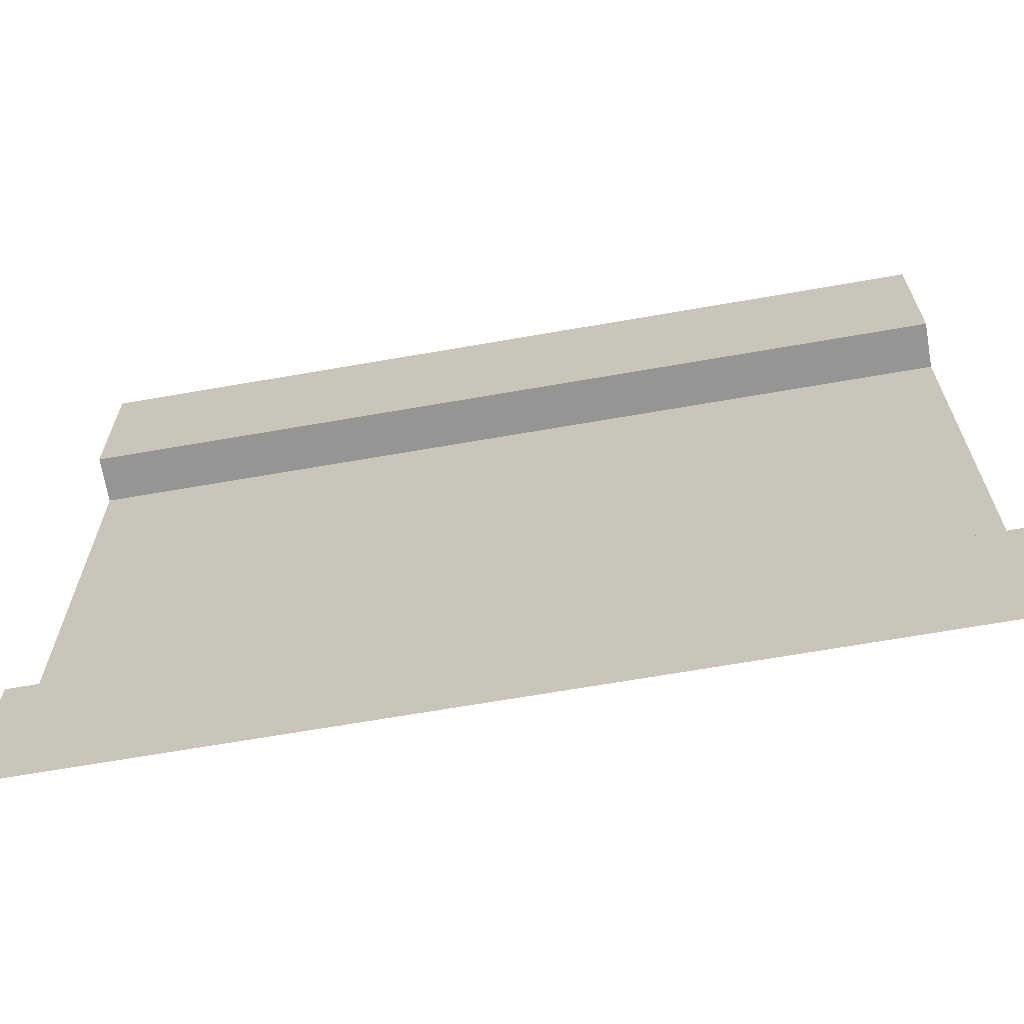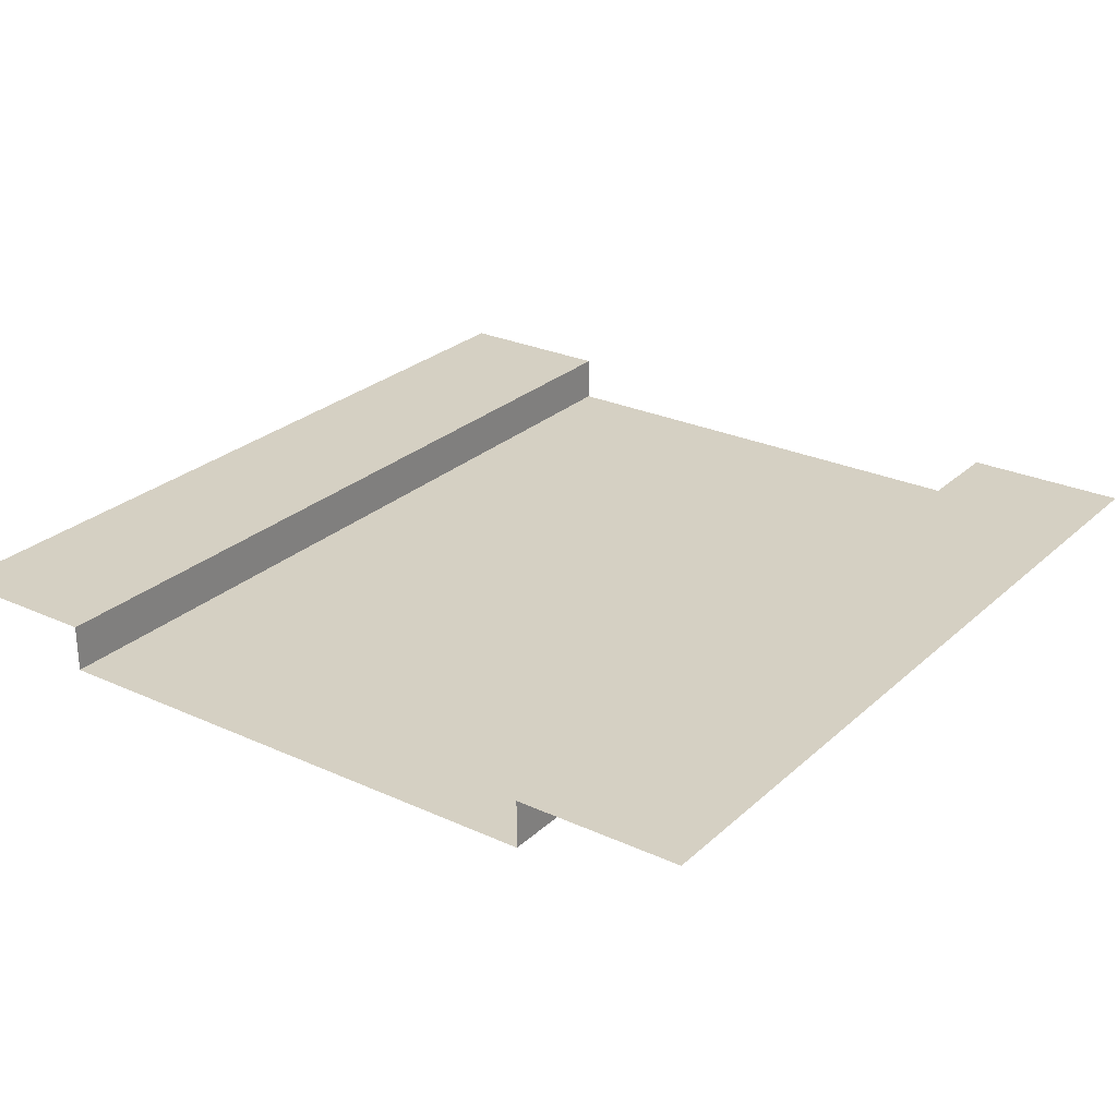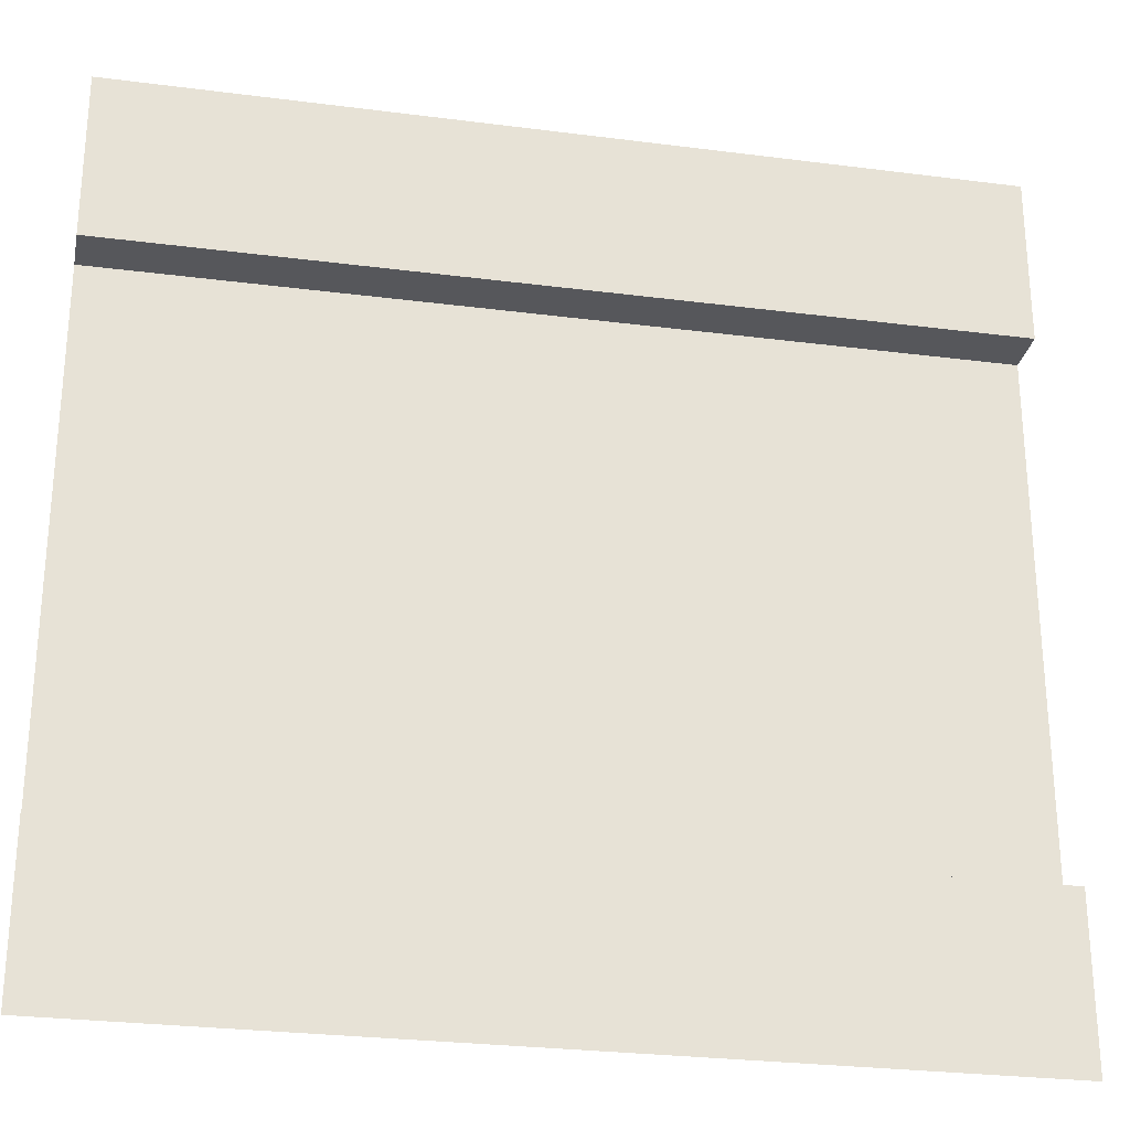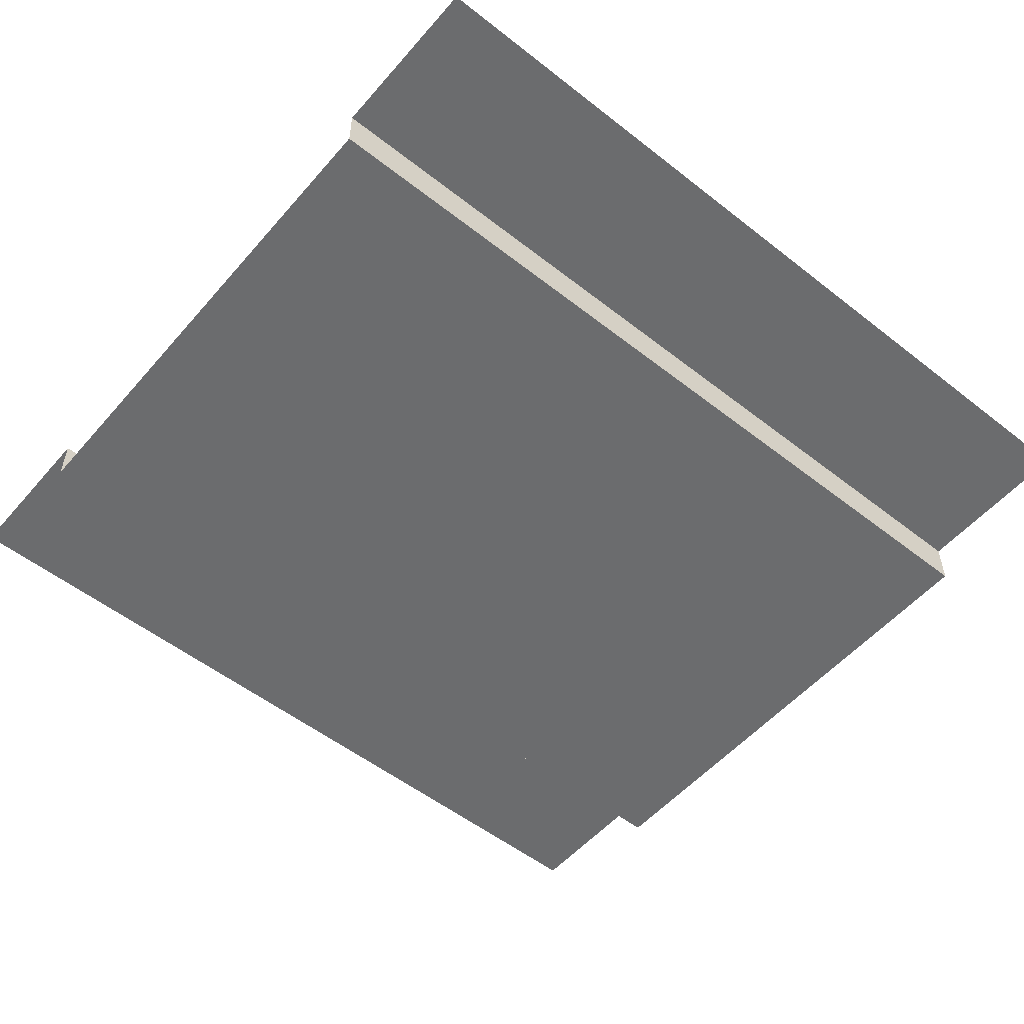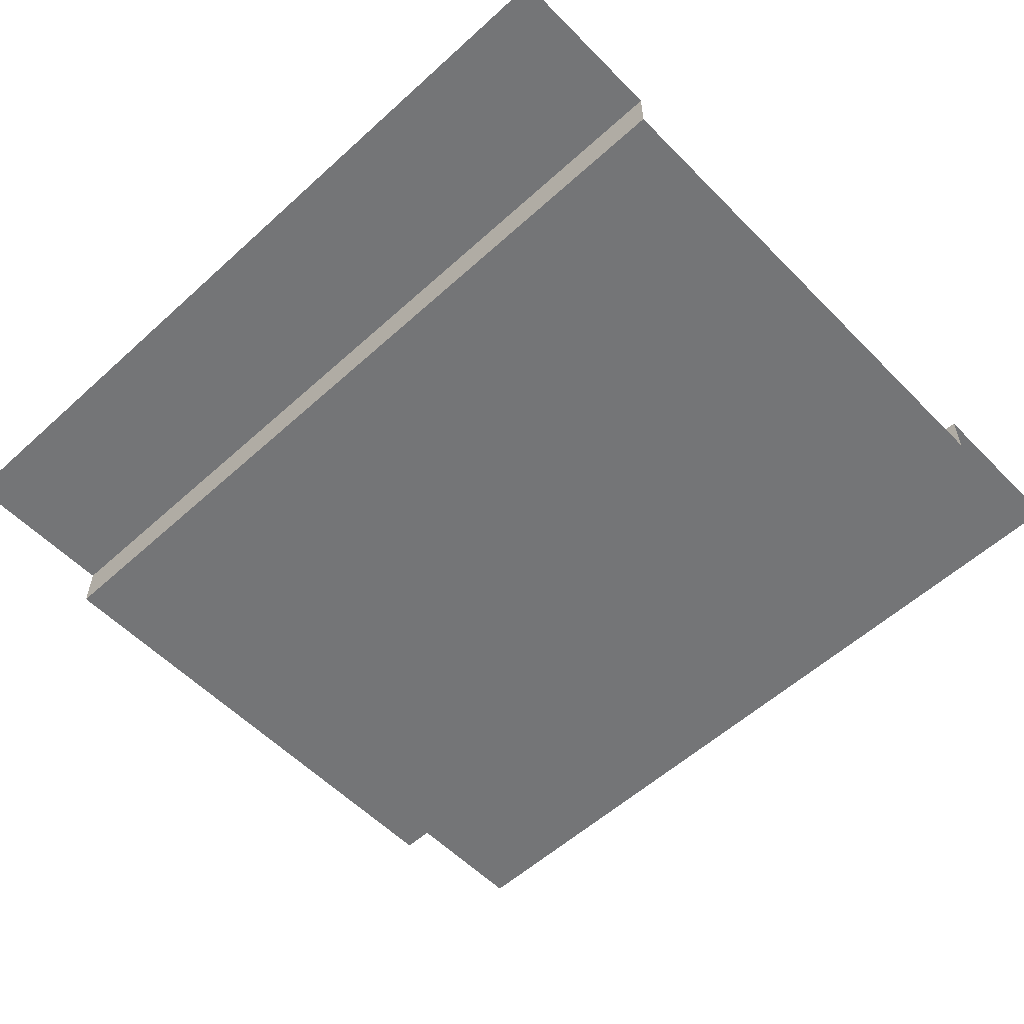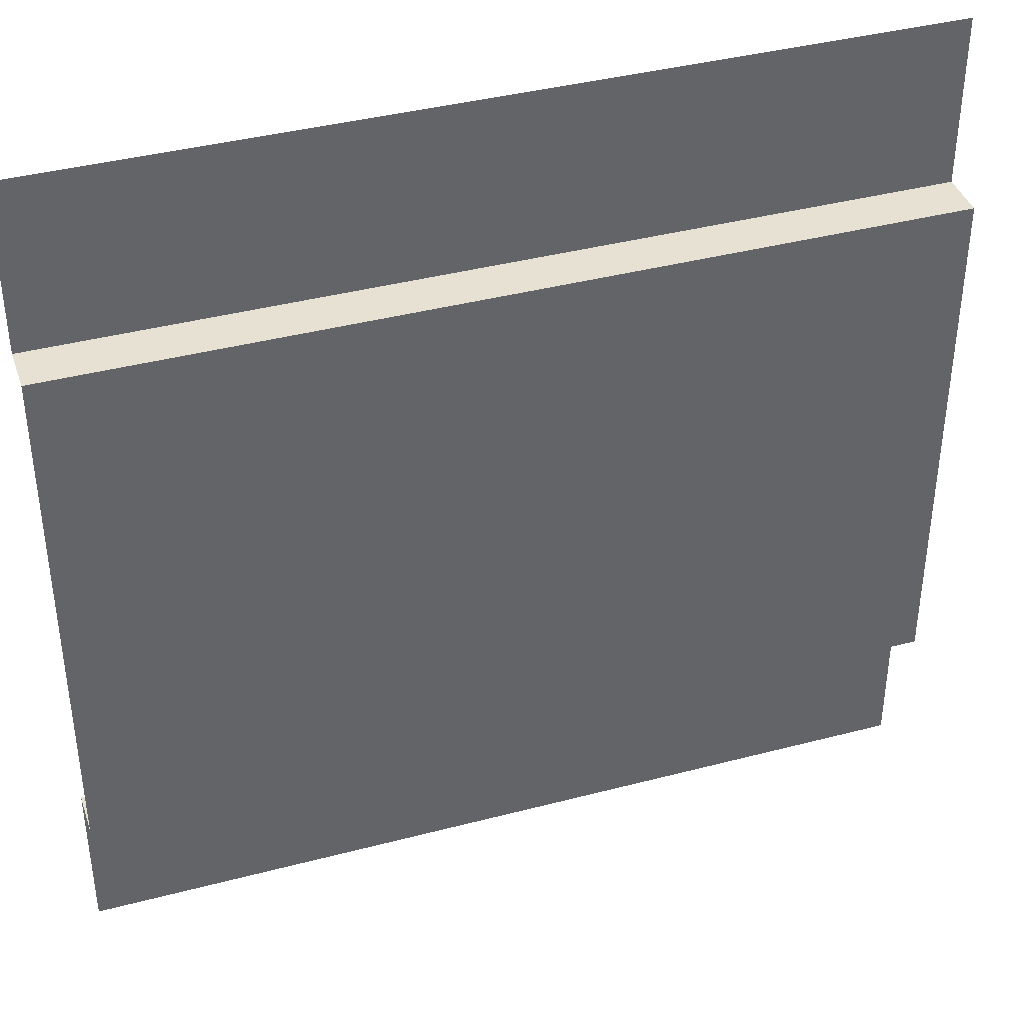
<metadata>
{"format":"obj","ext":"obj","renderer":"f3d","projection":"perspective","resolution":1024,"background":"white","views":[{"elev":-67.3,"azim":9.9,"up":"+Y"},{"elev":26.4,"azim":-54.3,"up":"+Z"},{"elev":-27.4,"azim":-11.2,"up":"+Y"},{"elev":-53.6,"azim":140.1,"up":"+Z"},{"elev":-56.4,"azim":-136.5,"up":"+Z"},{"elev":39.6,"azim":161.9,"up":"+Y"}]}
</metadata>
<code>
v -2.971e-11 5 2.543e-06
v 5 5 5.007e-06
v 5 4.027 5.007e-06
v -2.971e-11 4.027 2.543e-06
v 5 4.027 5.007e-06
v 5 4.027 -0.272
v -1.799e-09 4.027 -0.272
v -2.971e-11 4.027 2.543e-06
v 5 0.9559 5.007e-06
v 5 -5.563e-07 5.007e-06
v -2.971e-11 -5.563e-07 2.543e-06
v -2.971e-11 0.9559 2.543e-06
v 5 0.9559 -0.272
v 5 0.9559 5.007e-06
v -2.971e-11 0.9559 2.543e-06
v -1.799e-09 0.9559 -0.272
v 5 4.027 -0.272
v 5 0.9559 -0.272
v -1.799e-09 0.9559 -0.272
v -1.799e-09 4.027 -0.272
g SD_Env_Wall_102_2357_211
f 1 3 2
f 1 4 3
f 5 7 6
f 5 8 7
f 9 11 10
f 9 12 11
f 13 15 14
f 13 16 15
f 17 19 18
f 17 20 19

</code>
